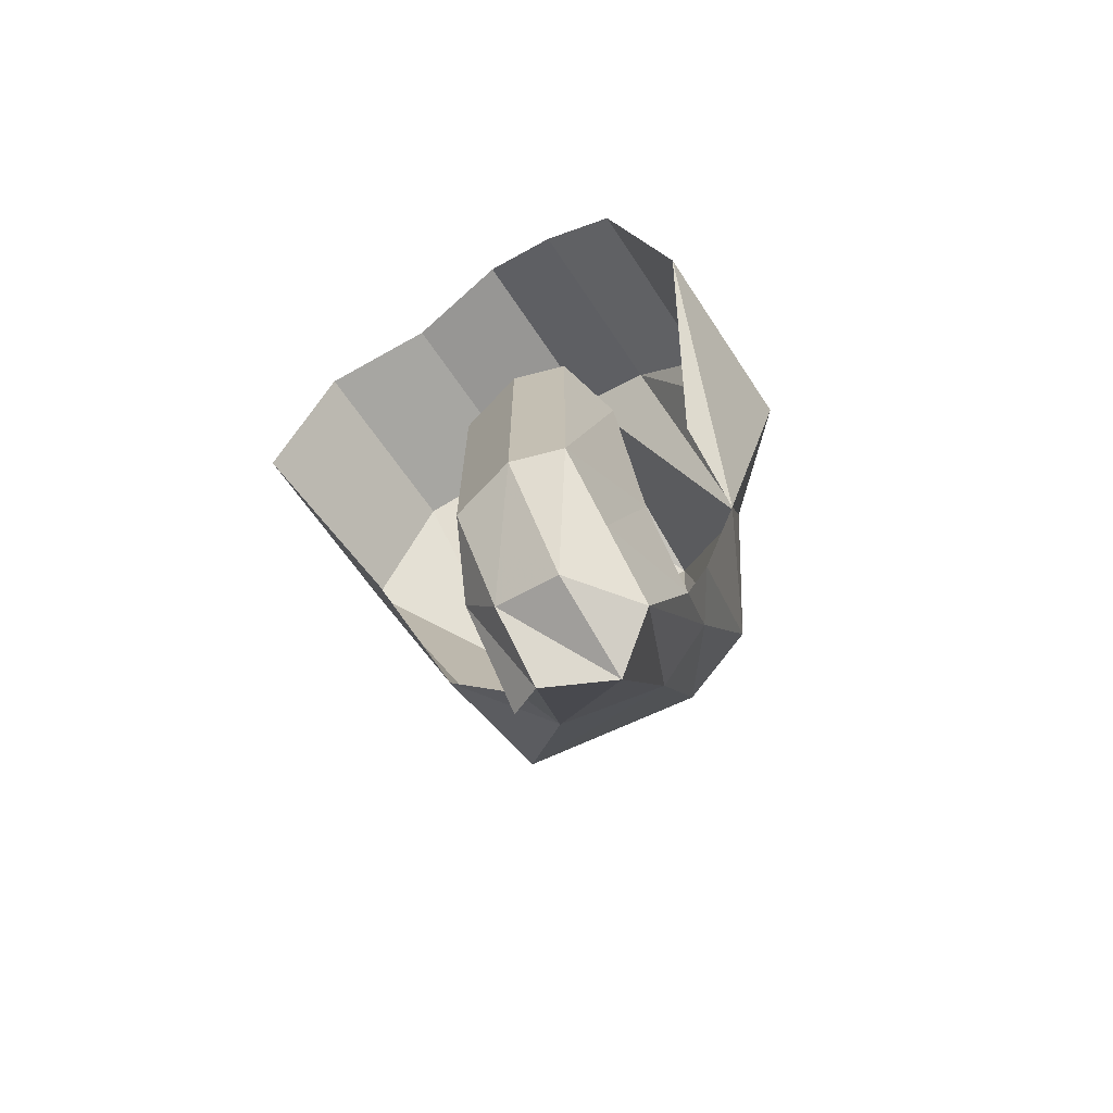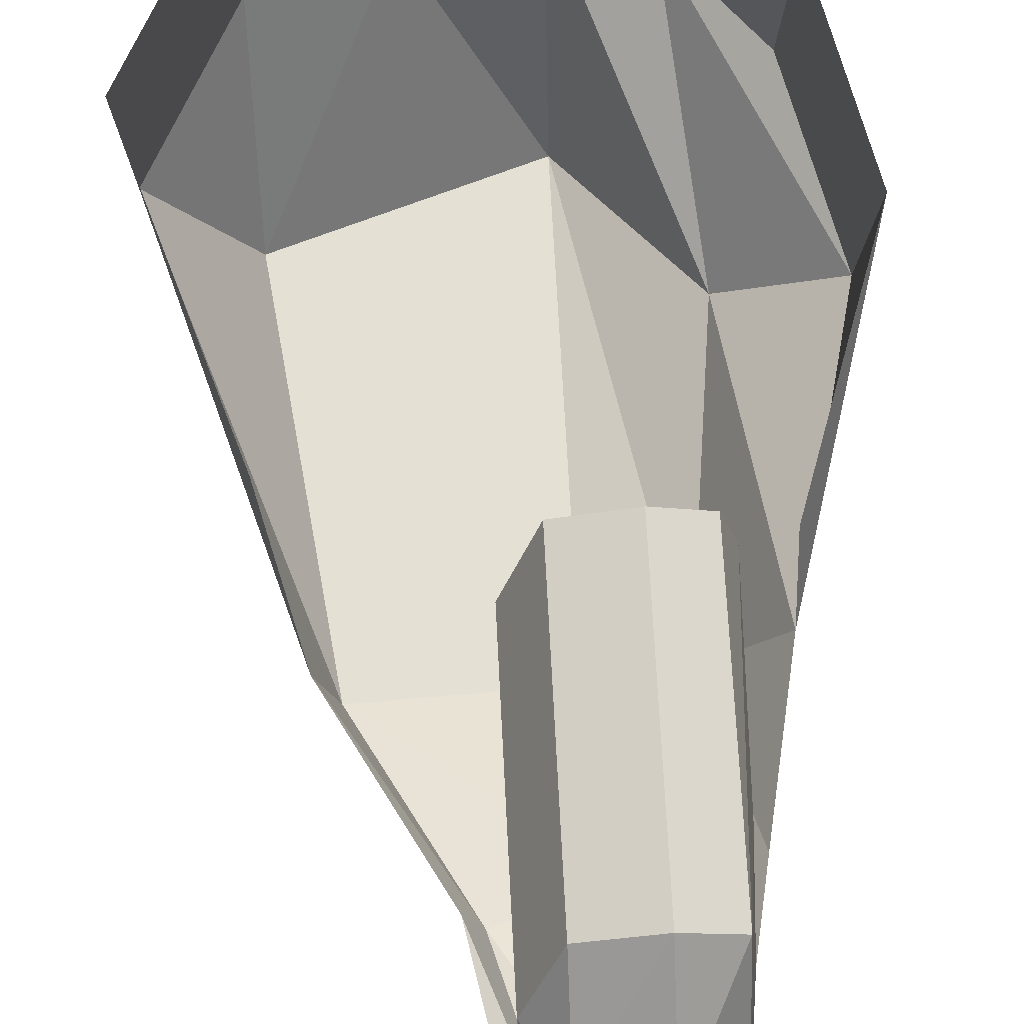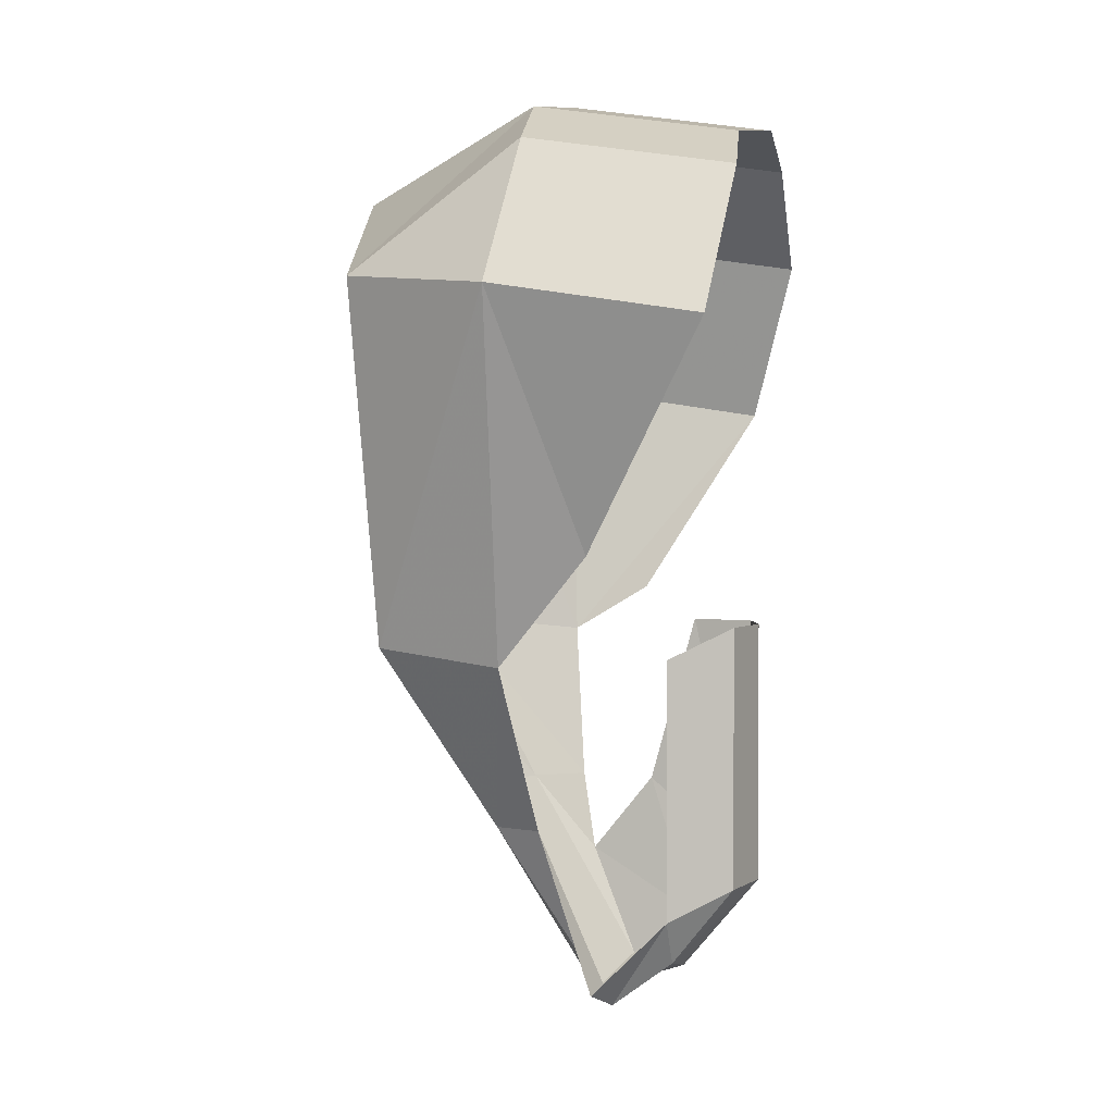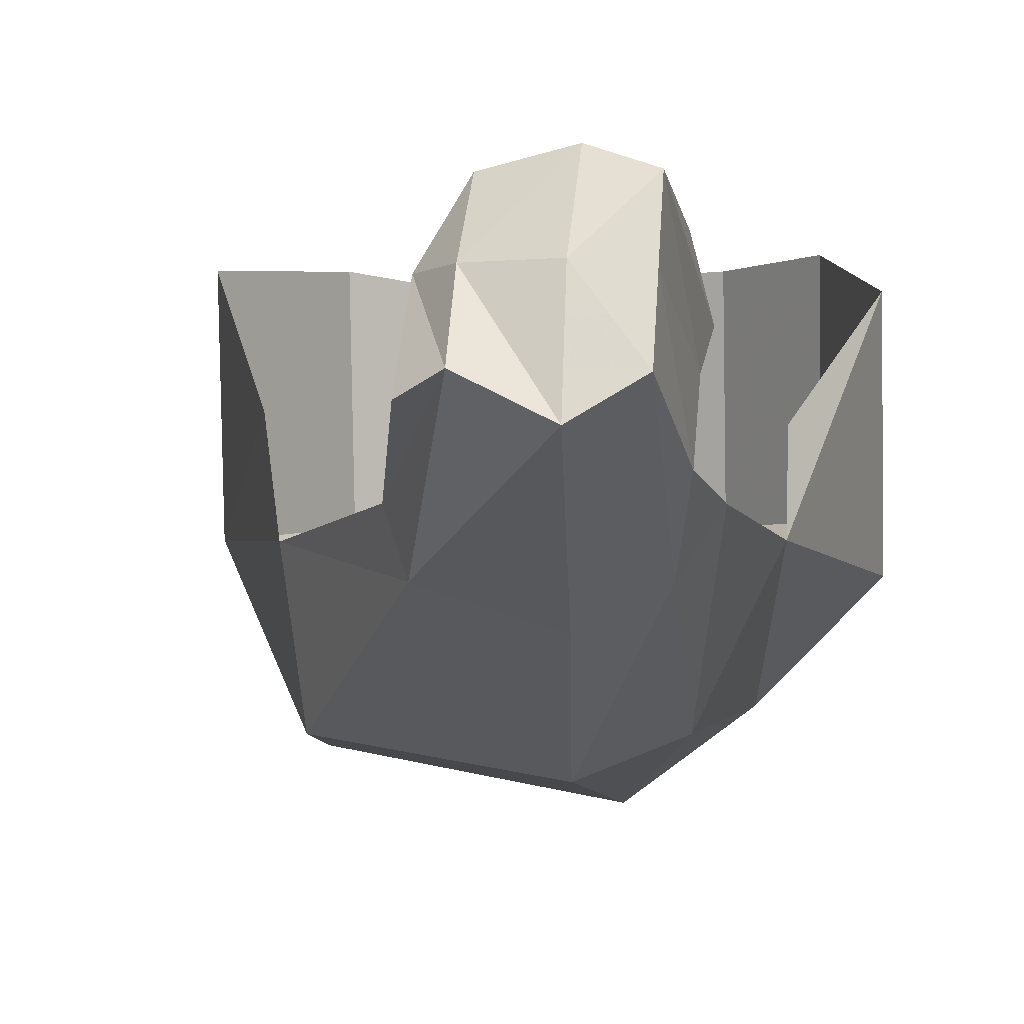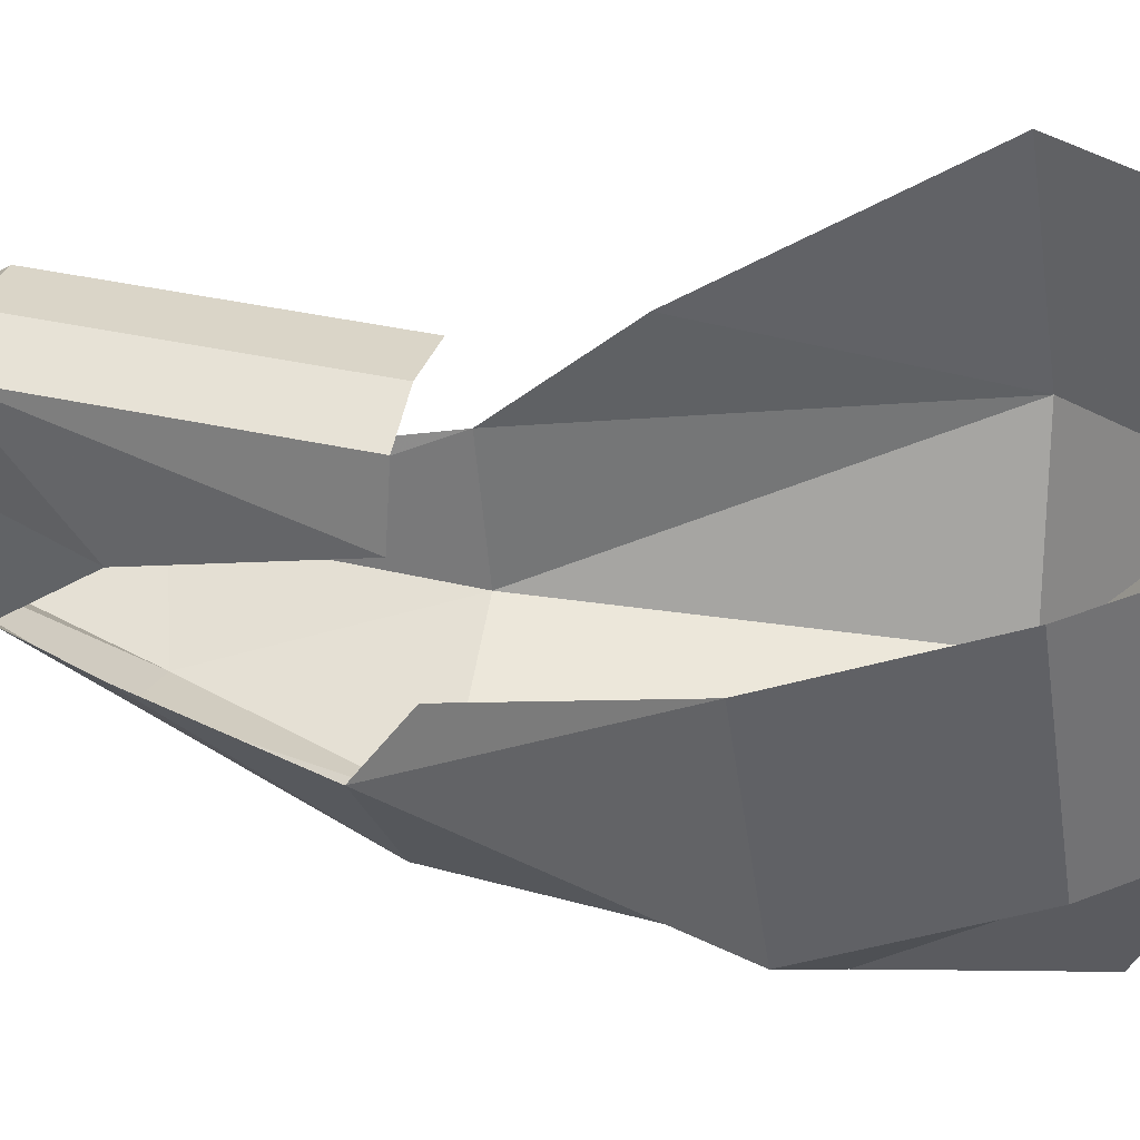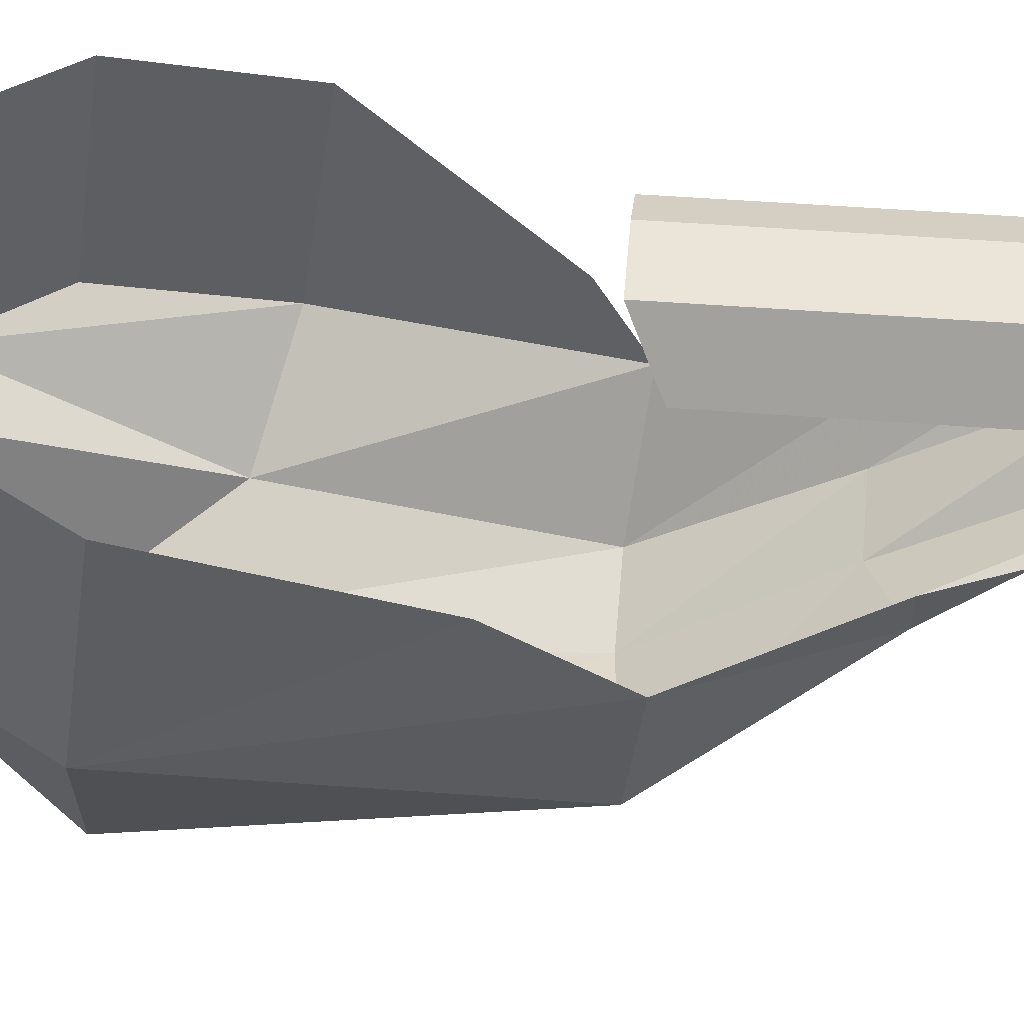
<metadata>
{"format":"obj","ext":"obj","renderer":"f3d","projection":"perspective","resolution":1024,"background":"white","views":[{"elev":-70.0,"azim":32.9,"up":"+Y"},{"elev":70.3,"azim":-2.9,"up":"+Z"},{"elev":2.3,"azim":-76.1,"up":"+Y"},{"elev":-2.8,"azim":6.4,"up":"+Z"},{"elev":42.3,"azim":104.6,"up":"+Z"},{"elev":43.7,"azim":-84.6,"up":"+Z"}]}
</metadata>
<code>
v 0.02344 -0.2109 -0.02344
v 0.02344 -0.1719 0.007812
v 0.01562 -0.2422 0.03125
v 0.01562 -0.2656 0
v 0.01562 -0.1719 -0.05469
v 0.03125 -0.1719 -0.03125
v 0.01562 -0.08594 -0.1016
v 0.04688 -0.09375 -0.03906
v 0.03125 0.05469 -0.09375
v 0.07812 0.03906 -0.04688
v 0.07812 0.02344 0.05469
v 0.04688 -0.07031 0
v -0.007812 -0.2656 0.03125
v -0.007812 -0.2812 -0.01562
v -0.01562 -0.1719 -0.07031
v -0.02344 -0.08594 -0.1172
v -0.02344 0.1328 -0.1328
v -0.02344 0.1797 -0.02344
v 0.01562 0.1641 -0.02344
v 0.05469 0.1172 -0.02344
v 0.05469 0.1016 0.07812
v -0.03906 -0.2578 0.03125
v -0.03906 -0.2812 0
v -0.0625 -0.1875 -0.05469
v -0.1094 -0.09375 -0.1016
v -0.1328 0.08594 -0.1094
v -0.07812 0.1719 -0.03125
v -0.07812 0.1562 0.07031
v -0.02344 0.1641 0.07812
v 0.01562 0.1484 0.07812
v -0.05469 -0.2344 0.03125
v -0.05469 -0.2734 -0.007812
v -0.07031 -0.1875 -0.03125
v -0.1172 -0.1016 -0.03906
v -0.1719 0.07812 -0.03125
v -0.1328 0.1484 -0.02344
v -0.1328 0.1328 0.07812
v 0.01562 -0.2188 0.0625
v -0.007812 -0.2188 0.07031
v -0.03906 -0.2188 0.0625
v -0.03906 -0.08594 0.0625
v -0.05469 -0.1016 0.03125
v 0.02344 -0.08594 0.03125
v 0.01562 -0.08594 0.0625
v -0.007812 -0.08594 0.07031
v -0.1328 -0.04688 0.007812
v -0.1719 0.0625 0.07031
f 1 2 3
f 1 3 4
f 1 4 5
f 1 5 6
f 6 5 7
f 6 7 8
f 8 7 9
f 8 9 10
f 8 10 11
f 8 11 12
f 9 17 18
f 9 18 19
f 9 19 10
f 10 19 20
f 10 20 21
f 10 21 11
f 17 26 27
f 17 27 18
f 18 27 28
f 18 28 29
f 18 29 19
f 19 29 30
f 19 30 20
f 20 30 21
f 23 22 31
f 23 31 32
f 23 32 33
f 23 33 24
f 24 33 34
f 24 34 25
f 25 34 35
f 25 35 26
f 26 35 36
f 26 36 27
f 27 36 37
f 27 37 28
f 3 2 38
f 22 40 31
f 31 40 41
f 31 41 42
f 38 2 43
f 38 43 44
f 35 34 46
f 35 46 47
f 35 47 36
f 36 47 37
f 4 3 13
f 4 13 14
f 4 14 15
f 4 15 5
f 5 15 16
f 5 16 7
f 7 16 17
f 7 17 9
f 14 13 22
f 14 22 23
f 14 23 24
f 14 24 15
f 15 24 25
f 15 25 16
f 16 25 26
f 16 26 17
f 3 38 13
f 13 38 39
f 13 39 22
f 22 39 40
f 38 44 39
f 39 44 45
f 39 45 40
f 40 45 41

</code>
